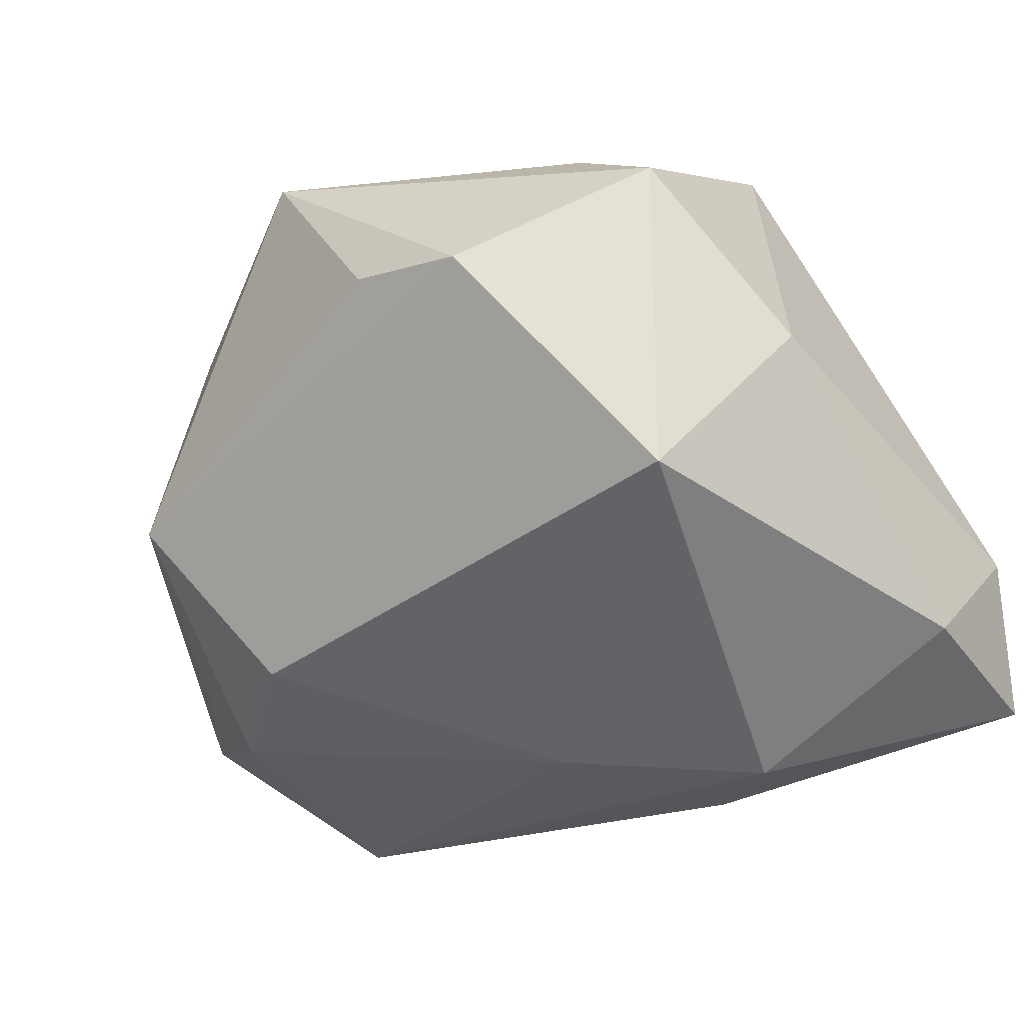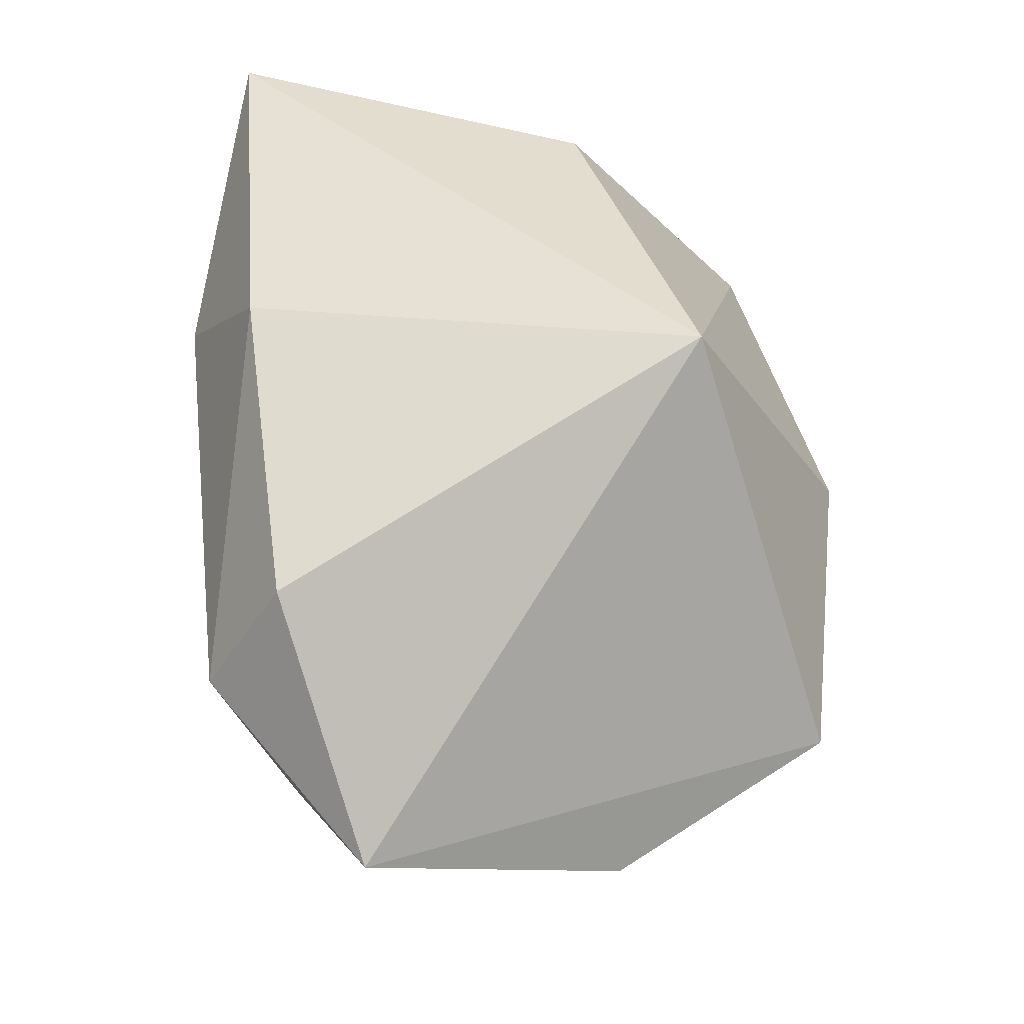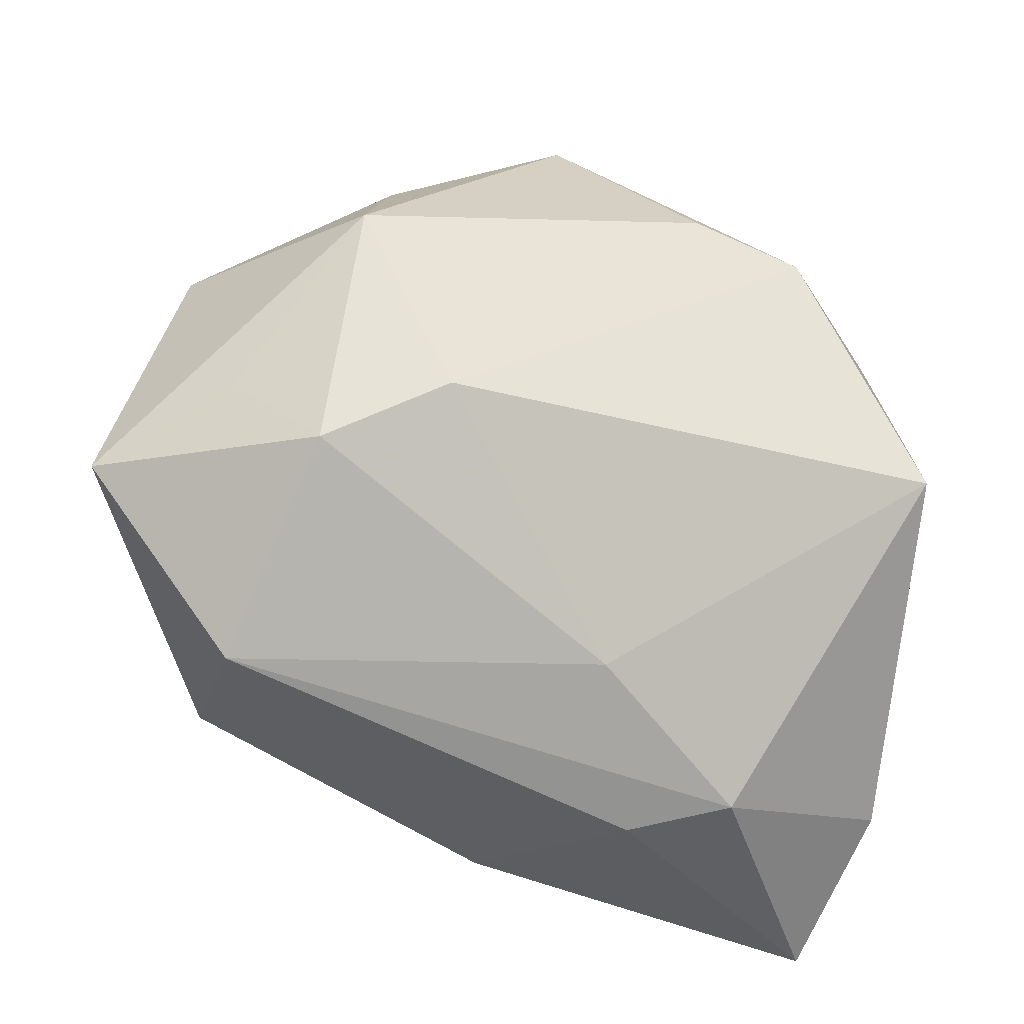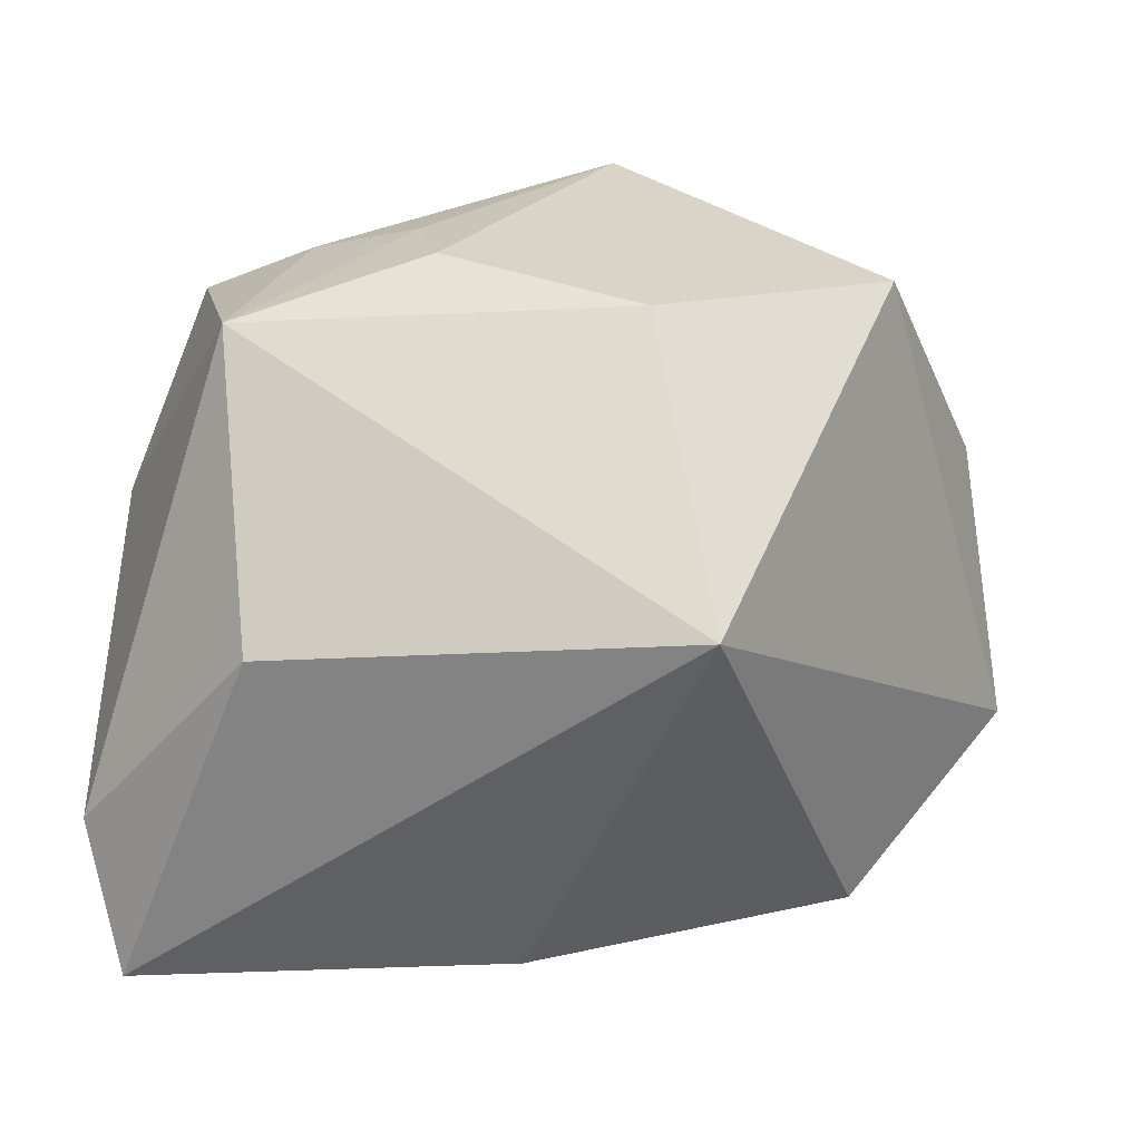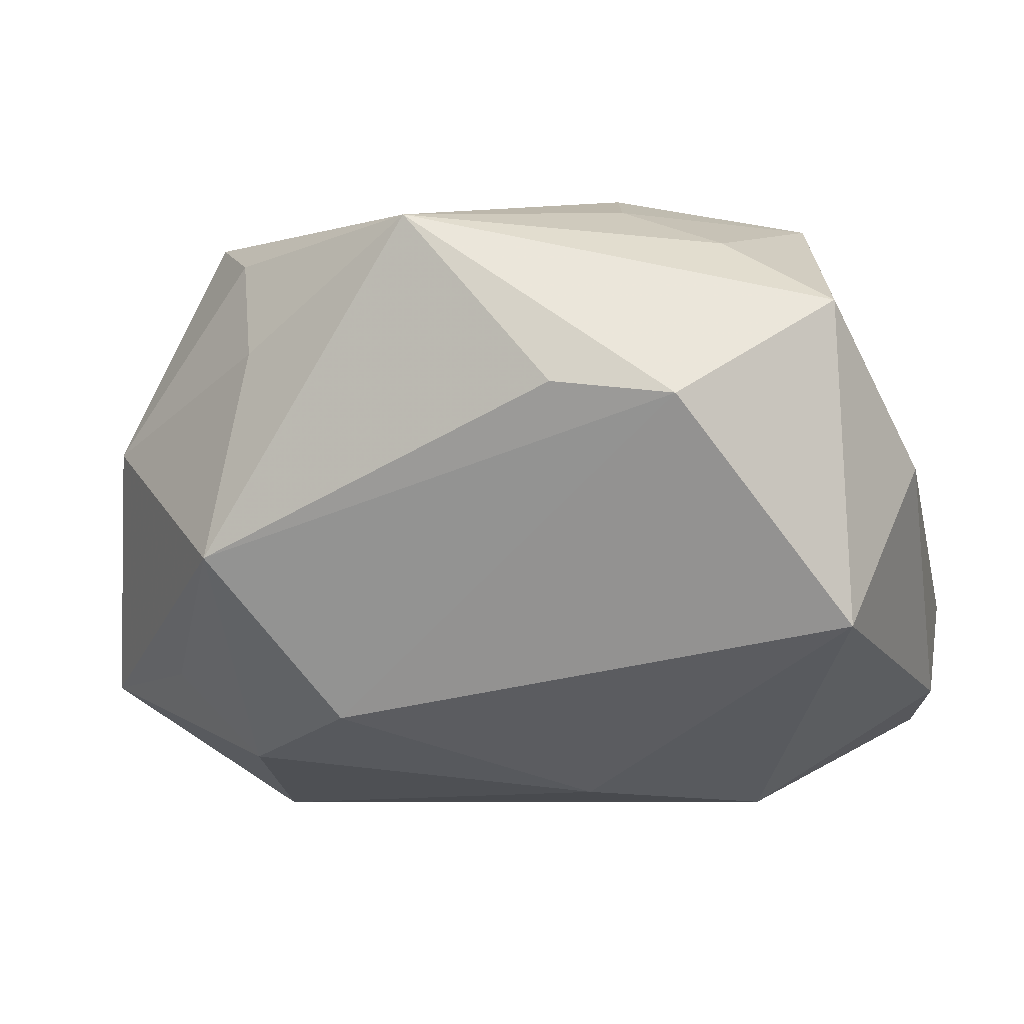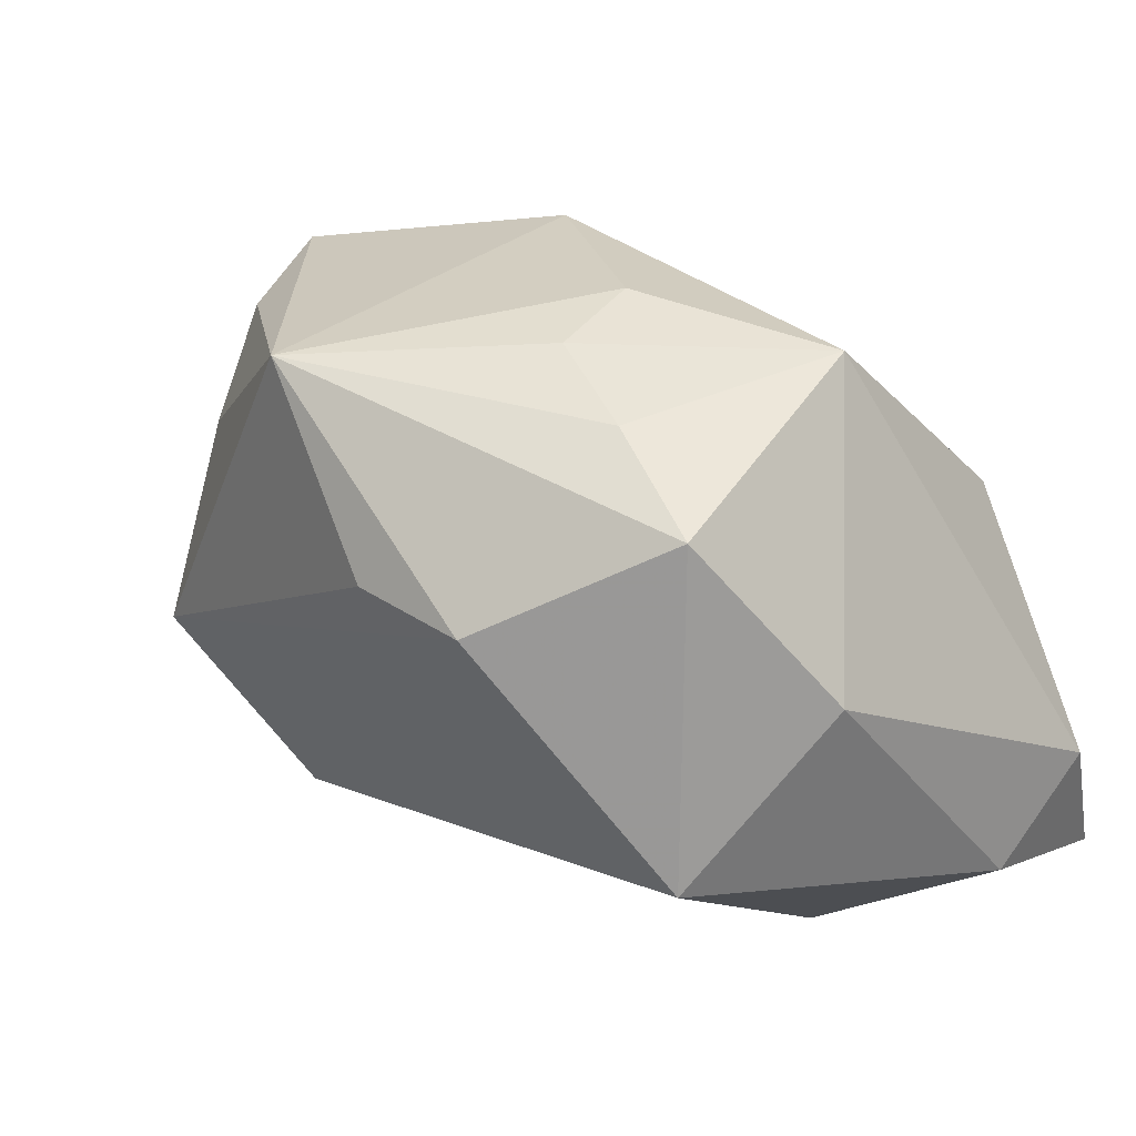
<metadata>
{"format":"obj","ext":"obj","renderer":"f3d","projection":"perspective","resolution":1024,"background":"white","views":[{"elev":-21.1,"azim":-134.4,"up":"+Y"},{"elev":41.4,"azim":82.8,"up":"+Z"},{"elev":-62.0,"azim":165.4,"up":"+Y"},{"elev":35.7,"azim":2.8,"up":"+Y"},{"elev":-0.1,"azim":-165.6,"up":"+Y"},{"elev":24.9,"azim":-129.1,"up":"+Y"}]}
</metadata>
<code>
v -0.008709 0.01254 -0.03396
v 0.03582 -0.01711 -0.01654
v -0.03384 0.02103 -0.01858
v 0.0002232 -0.02626 0.02706
v -0.009157 0.03335 -0.004399
v 0.02707 0.02566 -0.02043
v -0.02372 0.01066 0.02869
v -0.005708 -0.03008 -0.002282
v 0.01764 0.01686 0.03234
v 0.0336 0.0287 -0.009492
v 0.01081 0.0336 0.004868
v -0.01161 0.03094 -0.01361
v 0.02669 -0.02555 -0.01739
v 0.03063 -0.03315 0.004463
v -0.02049 0.01137 -0.0322
v -0.03584 -0.01094 -0.02062
v -0.02214 -0.03209 0.009617
v 0.024 0.01611 -0.02738
v 0.02694 -0.004393 -0.03219
v -0.02234 0.02718 -0.01629
v 0.03171 -0.02577 0.01678
v 0.04287 0.006257 -0.01567
v -0.04079 -0.01084 0.02567
v -0.04079 -0.01983 0.01551
v -0.04079 0.004597 -0.006553
v -0.03721 -0.02452 0.03234
v 0.006282 0.029 -0.03216
v 0.04765 -0.01959 -0.005491
v 0.01543 -0.02072 -0.02383
v -0.02781 0.0306 0.004641
v -0.01255 -0.03278 0.0145
f 14 21 4
f 9 26 4
f 4 21 9
f 8 17 16
f 14 17 8
f 28 21 14
f 9 21 28
f 7 26 9
f 9 30 7
f 11 30 9
f 16 17 24
f 24 17 26
f 26 17 31
f 31 4 26
f 31 17 14
f 14 4 31
f 14 8 13
f 13 28 14
f 27 19 1
f 1 15 27
f 19 15 1
f 16 24 25
f 27 15 3
f 3 25 30
f 3 15 16
f 16 25 3
f 22 28 19
f 26 7 23
f 23 7 30
f 30 25 23
f 23 24 26
f 23 25 24
f 5 11 27
f 30 11 5
f 19 28 2
f 2 13 19
f 28 13 2
f 19 13 29
f 16 15 29
f 29 15 19
f 29 8 16
f 29 13 8
f 27 3 20
f 20 3 30
f 18 19 27
f 18 22 19
f 27 11 10
f 10 11 9
f 9 28 10
f 28 22 10
f 30 5 12
f 12 20 30
f 12 5 27
f 27 20 12
f 6 18 27
f 27 10 6
f 22 18 6
f 6 10 22

</code>
